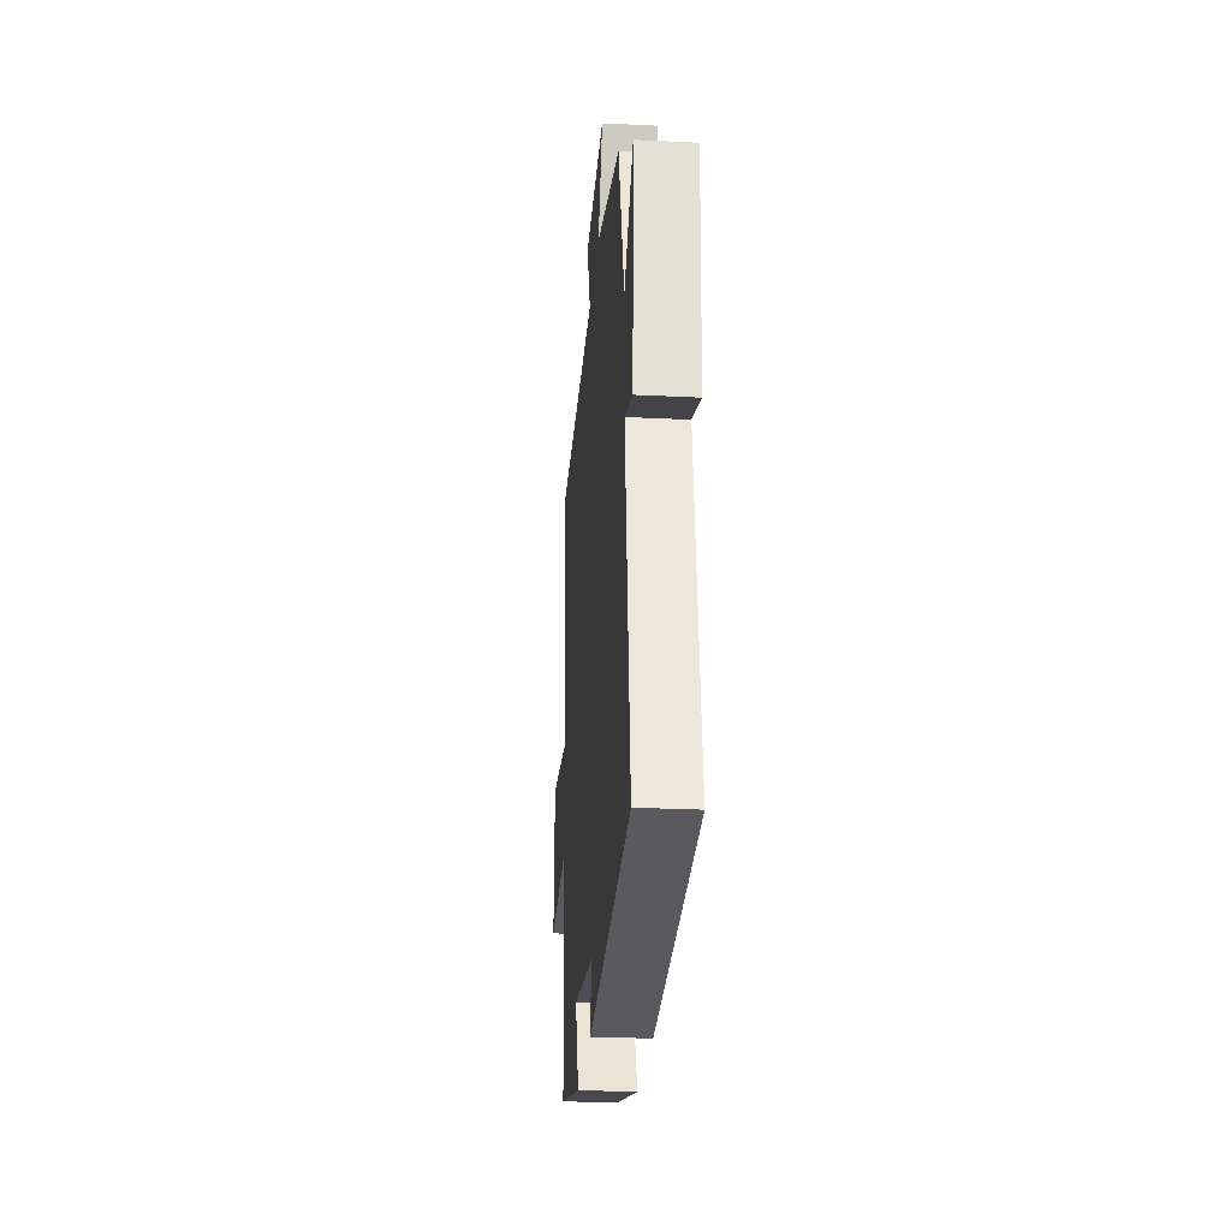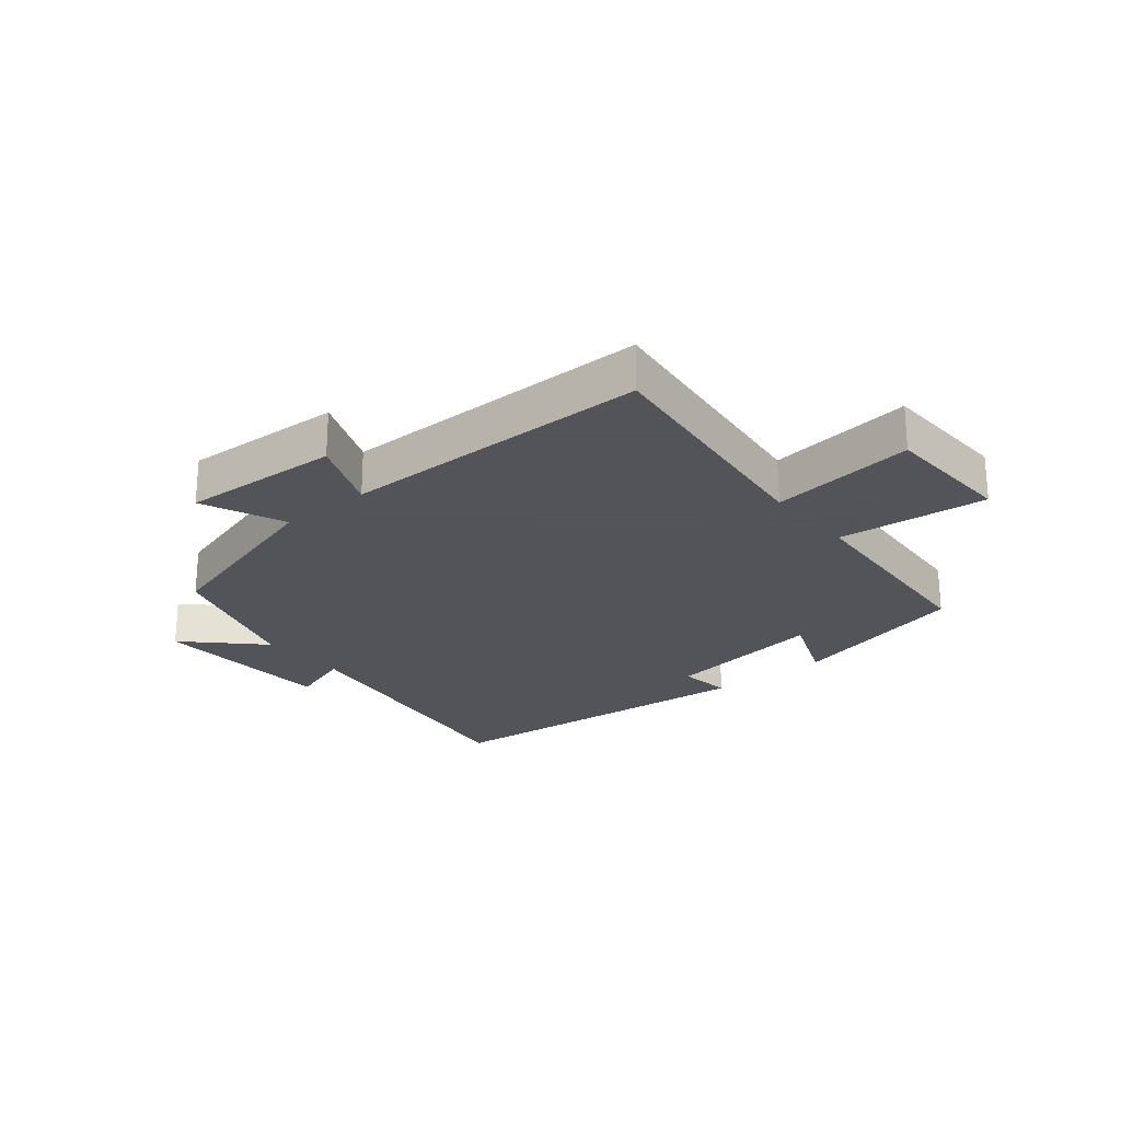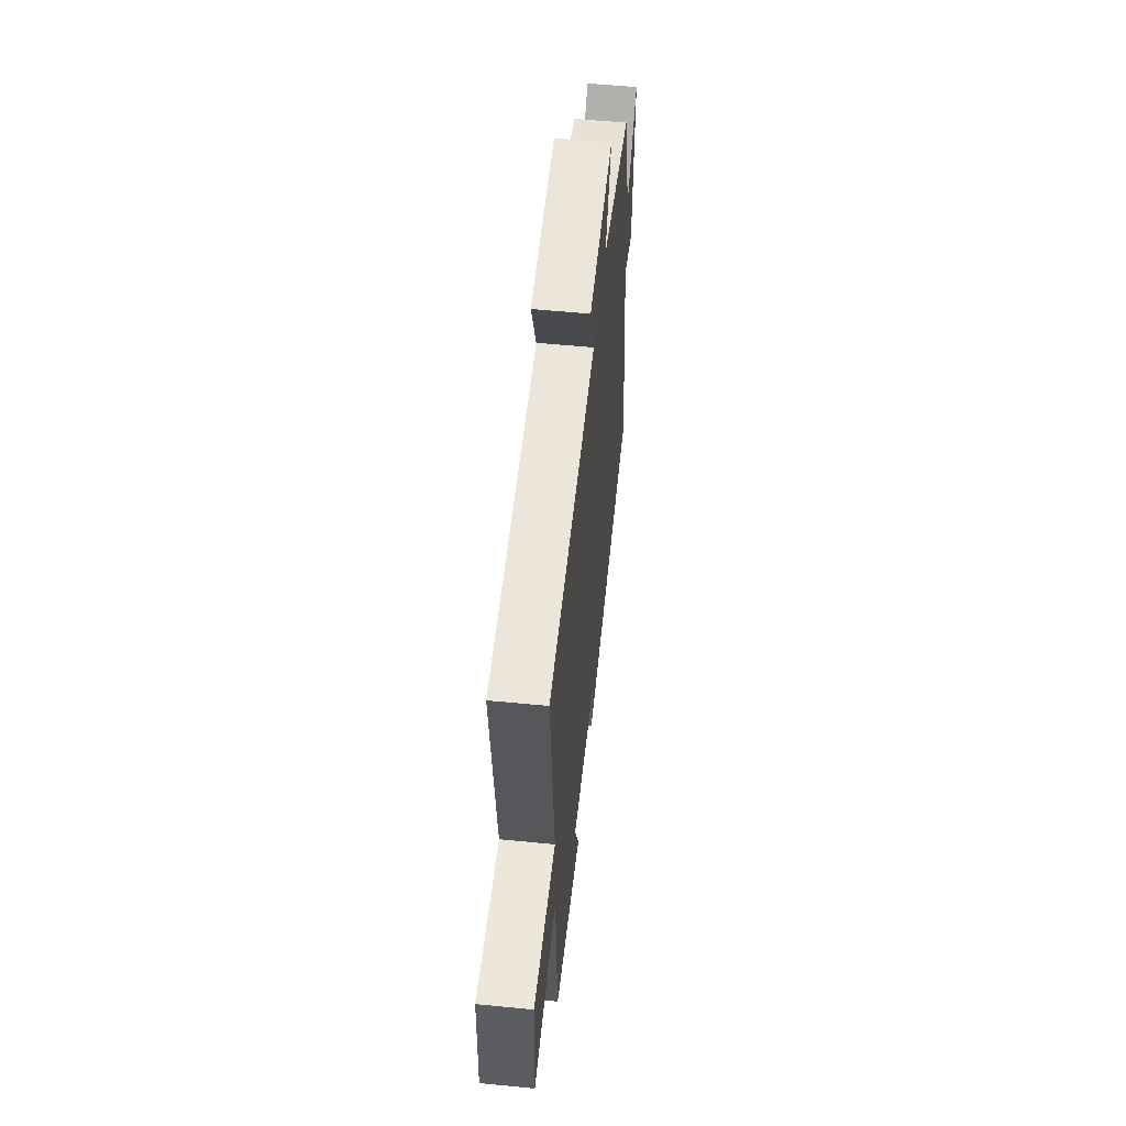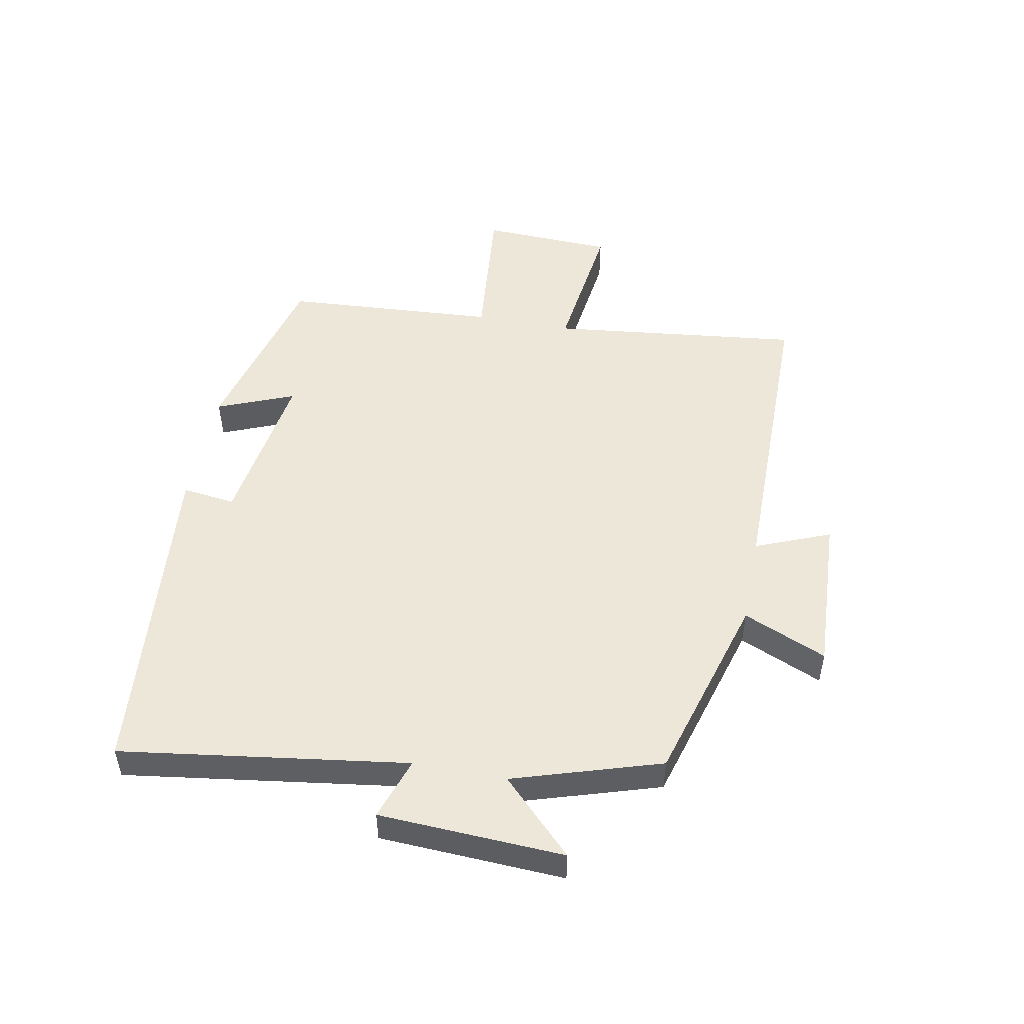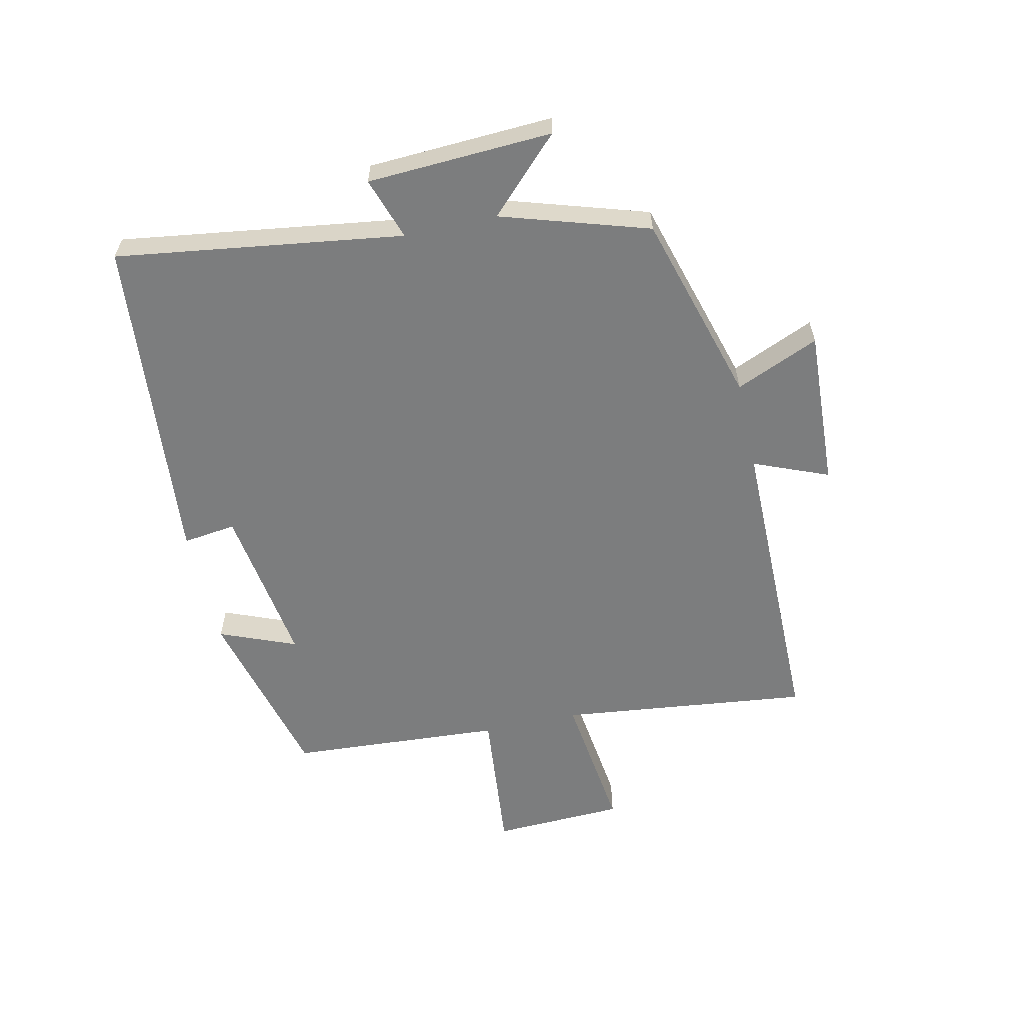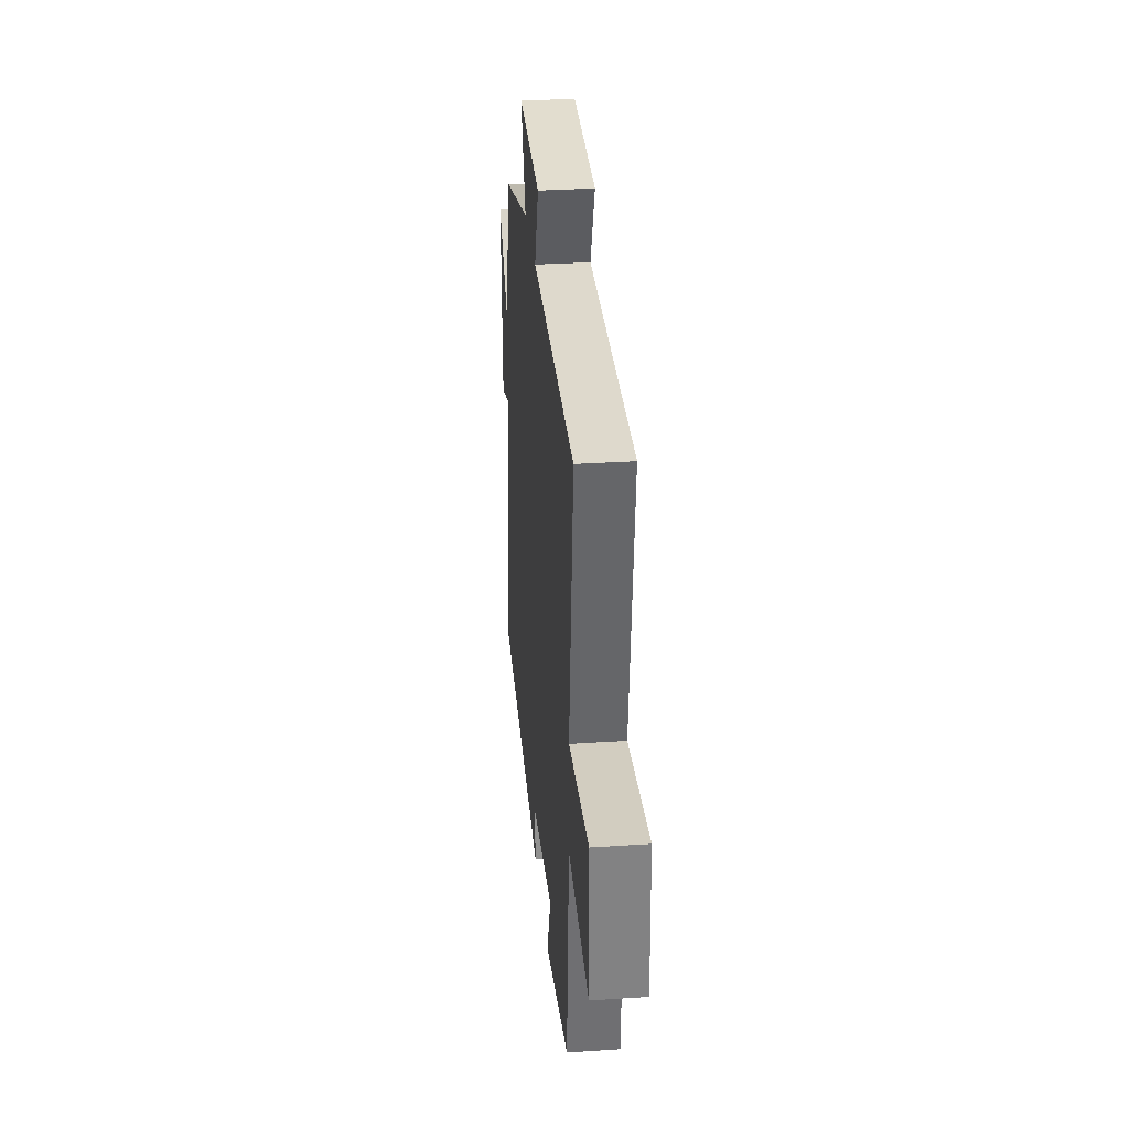
<metadata>
{"format":"obj","ext":"obj","renderer":"f3d","projection":"perspective","resolution":1024,"background":"white","views":[{"elev":-26.4,"azim":-94.5,"up":"+Z"},{"elev":-23.9,"azim":39.5,"up":"+Y"},{"elev":55.5,"azim":95.9,"up":"+Z"},{"elev":50.1,"azim":-79.0,"up":"+Y"},{"elev":-59.0,"azim":-77.3,"up":"+Y"},{"elev":31.7,"azim":84.7,"up":"+Z"}]}
</metadata>
<code>
v 0.549 0.07 0.497
v 0.5 0.07 0.086
v 0.737 0.07 0.115
v 0.745 0.07 -0.101
v 0.5 0.07 -0.076
v 0.476 0.07 -0.426
v 0.18 0.07 -0.5
v 0.231 0.07 -0.375
v -0.035 0.07 -0.413
v -0.024 0.07 -0.5
v -0.568 0.07 -0.449
v -0.5 0.07 0.018
v -0.602 0.07 -0.016
v -0.616 0.07 0.286
v -0.5 0.07 0.17
v -0.424 0.07 0.41
v -0.111 0.07 0.5
v -0.169 0.07 0.636
v 0.091 0.07 0.622
v 0.041 0.07 0.5
v 0.549 0 0.497
v 0.5 0 0.086
v 0.737 0 0.115
v 0.745 0 -0.101
v 0.5 0 -0.076
v 0.476 0 -0.426
v 0.18 0 -0.5
v 0.231 0 -0.375
v -0.035 0 -0.413
v -0.024 0 -0.5
v -0.568 0 -0.449
v -0.5 0 0.018
v -0.602 0 -0.016
v -0.616 0 0.286
v -0.5 0 0.17
v -0.424 0 0.41
v -0.111 0 0.5
v -0.169 0 0.636
v 0.091 0 0.622
v 0.041 0 0.5
f 17 18 19 20
f 15 16 17 20
f 15 20 1 2
f 12 13 14 15
f 12 15 2
f 9 10 11 12
f 8 9 12 2
f 5 6 7 8
f 5 8 2
f 2 3 4 5
f 40 39 38 37
f 40 37 36 35
f 22 21 40 35
f 35 34 33 32
f 22 35 32
f 32 31 30 29
f 22 32 29 28
f 28 27 26 25
f 22 28 25
f 25 24 23 22
f 1 21 22 2
f 2 22 23 3
f 3 23 24 4
f 4 24 25 5
f 5 25 26 6
f 6 26 27 7
f 7 27 28 8
f 8 28 29 9
f 9 29 30 10
f 10 30 31 11
f 11 31 32 12
f 12 32 33 13
f 13 33 34 14
f 14 34 35 15
f 15 35 36 16
f 16 36 37 17
f 17 37 38 18
f 18 38 39 19
f 19 39 40 20
f 20 40 21 1

</code>
